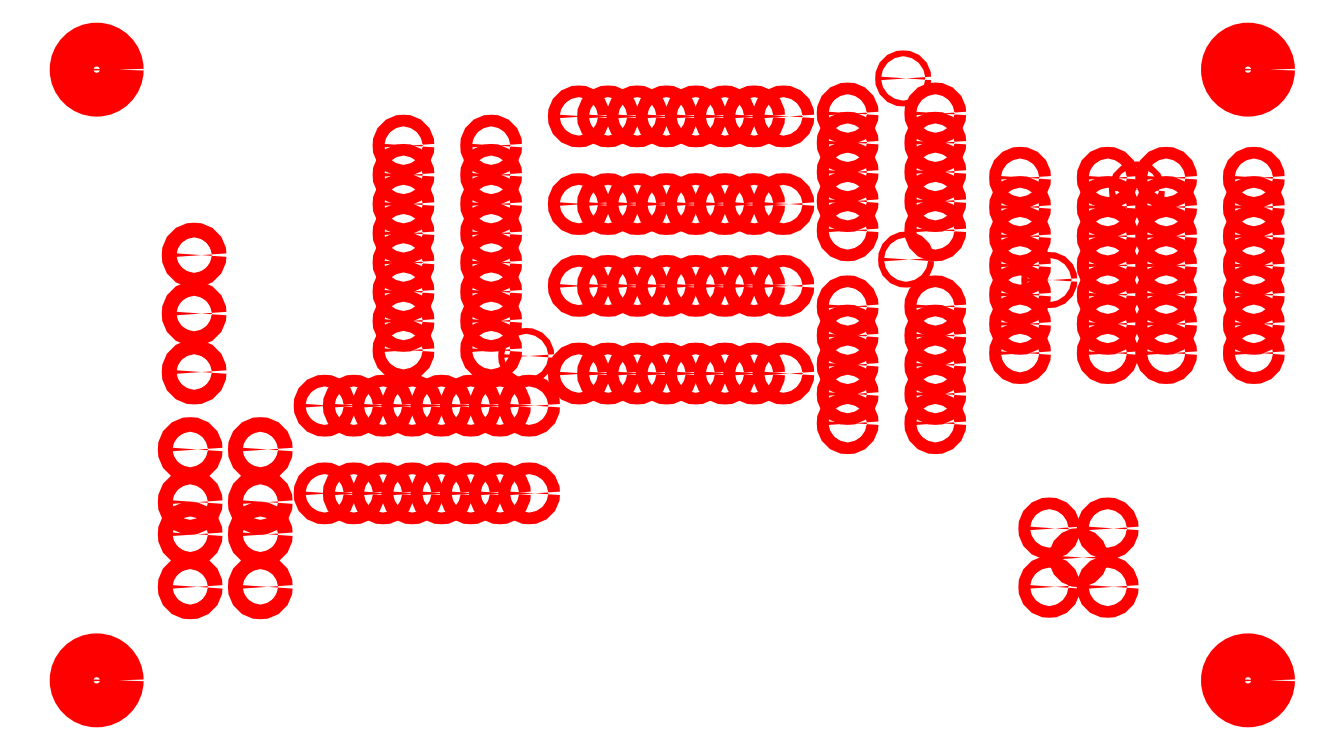
<metadata>
{"format":"dxf","ext":"dxf","renderer":"ezdxf+matplotlib","layout":"modelspace","background":"white","min_lineweight":24,"dpi":150}
</metadata>
<code>
0
SECTION
2
ENTITIES
0
INSERT
8
txt
2
D9500
10
89.15
20
40.13
41
1
42
1
43
1
50
0
0
INSERT
8
txt
2
D9500
10
76.71
20
41.91
41
1
42
1
43
1
50
0
0
INSERT
8
txt
2
D9500
10
43.69
20
33.53
41
1
42
1
43
1
50
0
0
INSERT
8
txt
2
D9500
10
76.45
20
57.66
41
1
42
1
43
1
50
0
0
INSERT
8
txt
2
D9500
10
96.77
20
48.01
41
1
42
1
43
1
50
0
0
INSERT
8
txt
2
D9501
10
91.69
20
16
41
1
42
1
43
1
50
0
0
INSERT
8
txt
2
D9502
10
89.15
20
13.46
41
1
42
1
43
1
50
0
0
INSERT
8
txt
2
D9502
10
89.15
20
18.54
41
1
42
1
43
1
50
0
0
INSERT
8
txt
2
D9502
10
94.23
20
18.54
41
1
42
1
43
1
50
0
0
INSERT
8
txt
2
D9502
10
94.23
20
13.46
41
1
42
1
43
1
50
0
0
INSERT
8
txt
2
D9502
10
94.23
20
33.78
41
1
42
1
43
1
50
0
0
INSERT
8
txt
2
D9502
10
94.23
20
36.32
41
1
42
1
43
1
50
0
0
INSERT
8
txt
2
D9502
10
94.23
20
38.86
41
1
42
1
43
1
50
0
0
INSERT
8
txt
2
D9502
10
94.23
20
41.4
41
1
42
1
43
1
50
0
0
INSERT
8
txt
2
D9502
10
99.31
20
41.4
41
1
42
1
43
1
50
0
0
INSERT
8
txt
2
D9502
10
99.31
20
38.86
41
1
42
1
43
1
50
0
0
INSERT
8
txt
2
D9502
10
99.31
20
36.32
41
1
42
1
43
1
50
0
0
INSERT
8
txt
2
D9502
10
99.31
20
33.78
41
1
42
1
43
1
50
0
0
INSERT
8
txt
2
D9502
10
106.9
20
33.78
41
1
42
1
43
1
50
0
0
INSERT
8
txt
2
D9502
10
106.9
20
36.32
41
1
42
1
43
1
50
0
0
INSERT
8
txt
2
D9502
10
106.9
20
38.86
41
1
42
1
43
1
50
0
0
INSERT
8
txt
2
D9502
10
106.9
20
41.4
41
1
42
1
43
1
50
0
0
INSERT
8
txt
2
D9502
10
86.61
20
41.4
41
1
42
1
43
1
50
0
0
INSERT
8
txt
2
D9502
10
86.61
20
38.86
41
1
42
1
43
1
50
0
0
INSERT
8
txt
2
D9502
10
86.61
20
36.32
41
1
42
1
43
1
50
0
0
INSERT
8
txt
2
D9502
10
86.61
20
33.78
41
1
42
1
43
1
50
0
0
INSERT
8
txt
2
D9502
10
79.25
20
32.77
41
1
42
1
43
1
50
0
0
INSERT
8
txt
2
D9502
10
79.25
20
30.23
41
1
42
1
43
1
50
0
0
INSERT
8
txt
2
D9502
10
79.25
20
27.69
41
1
42
1
43
1
50
0
0
INSERT
8
txt
2
D9502
10
79.25
20
35.31
41
1
42
1
43
1
50
0
0
INSERT
8
txt
2
D9502
10
79.25
20
37.85
41
1
42
1
43
1
50
0
0
INSERT
8
txt
2
D9502
10
71.63
20
37.85
41
1
42
1
43
1
50
0
0
INSERT
8
txt
2
D9502
10
71.63
20
35.31
41
1
42
1
43
1
50
0
0
INSERT
8
txt
2
D9502
10
71.63
20
32.77
41
1
42
1
43
1
50
0
0
INSERT
8
txt
2
D9502
10
71.63
20
30.23
41
1
42
1
43
1
50
0
0
INSERT
8
txt
2
D9502
10
71.63
20
27.69
41
1
42
1
43
1
50
0
0
INSERT
8
txt
2
D9502
10
66.04
20
32
41
1
42
1
43
1
50
0
0
INSERT
8
txt
2
D9502
10
63.5
20
32
41
1
42
1
43
1
50
0
0
INSERT
8
txt
2
D9502
10
60.96
20
32
41
1
42
1
43
1
50
0
0
INSERT
8
txt
2
D9502
10
58.42
20
32
41
1
42
1
43
1
50
0
0
INSERT
8
txt
2
D9502
10
55.88
20
32
41
1
42
1
43
1
50
0
0
INSERT
8
txt
2
D9502
10
53.34
20
32
41
1
42
1
43
1
50
0
0
INSERT
8
txt
2
D9502
10
50.8
20
32
41
1
42
1
43
1
50
0
0
INSERT
8
txt
2
D9502
10
48.26
20
32
41
1
42
1
43
1
50
0
0
INSERT
8
txt
2
D9502
10
43.94
20
29.21
41
1
42
1
43
1
50
0
0
INSERT
8
txt
2
D9502
10
43.94
20
21.59
41
1
42
1
43
1
50
0
0
INSERT
8
txt
2
D9502
10
48.26
20
39.62
41
1
42
1
43
1
50
0
0
INSERT
8
txt
2
D9502
10
50.8
20
39.62
41
1
42
1
43
1
50
0
0
INSERT
8
txt
2
D9502
10
53.34
20
39.62
41
1
42
1
43
1
50
0
0
INSERT
8
txt
2
D9502
10
55.88
20
39.62
41
1
42
1
43
1
50
0
0
INSERT
8
txt
2
D9502
10
58.42
20
39.62
41
1
42
1
43
1
50
0
0
INSERT
8
txt
2
D9502
10
60.96
20
39.62
41
1
42
1
43
1
50
0
0
INSERT
8
txt
2
D9502
10
63.5
20
39.62
41
1
42
1
43
1
50
0
0
INSERT
8
txt
2
D9502
10
66.04
20
39.62
41
1
42
1
43
1
50
0
0
INSERT
8
txt
2
D9502
10
40.64
20
39.12
41
1
42
1
43
1
50
0
0
INSERT
8
txt
2
D9502
10
40.64
20
36.58
41
1
42
1
43
1
50
0
0
INSERT
8
txt
2
D9502
10
40.64
20
34.04
41
1
42
1
43
1
50
0
0
INSERT
8
txt
2
D9502
10
41.4
20
29.21
41
1
42
1
43
1
50
0
0
INSERT
8
txt
2
D9502
10
38.86
20
29.21
41
1
42
1
43
1
50
0
0
INSERT
8
txt
2
D9502
10
36.32
20
29.21
41
1
42
1
43
1
50
0
0
INSERT
8
txt
2
D9502
10
33.78
20
29.21
41
1
42
1
43
1
50
0
0
INSERT
8
txt
2
D9502
10
31.24
20
29.21
41
1
42
1
43
1
50
0
0
INSERT
8
txt
2
D9502
10
28.7
20
29.21
41
1
42
1
43
1
50
0
0
INSERT
8
txt
2
D9502
10
26.16
20
29.21
41
1
42
1
43
1
50
0
0
INSERT
8
txt
2
D9502
10
26.16
20
21.59
41
1
42
1
43
1
50
0
0
INSERT
8
txt
2
D9502
10
28.7
20
21.59
41
1
42
1
43
1
50
0
0
INSERT
8
txt
2
D9502
10
31.24
20
21.59
41
1
42
1
43
1
50
0
0
INSERT
8
txt
2
D9502
10
33.78
20
21.59
41
1
42
1
43
1
50
0
0
INSERT
8
txt
2
D9502
10
36.32
20
21.59
41
1
42
1
43
1
50
0
0
INSERT
8
txt
2
D9502
10
38.86
20
21.59
41
1
42
1
43
1
50
0
0
INSERT
8
txt
2
D9502
10
41.4
20
21.59
41
1
42
1
43
1
50
0
0
INSERT
8
txt
2
D9502
10
40.64
20
41.66
41
1
42
1
43
1
50
0
0
INSERT
8
txt
2
D9502
10
33.02
20
41.66
41
1
42
1
43
1
50
0
0
INSERT
8
txt
2
D9502
10
33.02
20
39.12
41
1
42
1
43
1
50
0
0
INSERT
8
txt
2
D9502
10
33.02
20
36.58
41
1
42
1
43
1
50
0
0
INSERT
8
txt
2
D9502
10
33.02
20
34.04
41
1
42
1
43
1
50
0
0
INSERT
8
txt
2
D9502
10
33.02
20
44.2
41
1
42
1
43
1
50
0
0
INSERT
8
txt
2
D9502
10
33.02
20
46.74
41
1
42
1
43
1
50
0
0
INSERT
8
txt
2
D9502
10
33.02
20
49.28
41
1
42
1
43
1
50
0
0
INSERT
8
txt
2
D9502
10
33.02
20
51.82
41
1
42
1
43
1
50
0
0
INSERT
8
txt
2
D9502
10
40.64
20
51.82
41
1
42
1
43
1
50
0
0
INSERT
8
txt
2
D9502
10
40.64
20
49.28
41
1
42
1
43
1
50
0
0
INSERT
8
txt
2
D9502
10
40.64
20
46.74
41
1
42
1
43
1
50
0
0
INSERT
8
txt
2
D9502
10
40.64
20
44.2
41
1
42
1
43
1
50
0
0
INSERT
8
txt
2
D9502
10
48.26
20
46.74
41
1
42
1
43
1
50
0
0
INSERT
8
txt
2
D9502
10
50.8
20
46.74
41
1
42
1
43
1
50
0
0
INSERT
8
txt
2
D9502
10
53.34
20
46.74
41
1
42
1
43
1
50
0
0
INSERT
8
txt
2
D9502
10
55.88
20
46.74
41
1
42
1
43
1
50
0
0
INSERT
8
txt
2
D9502
10
58.42
20
46.74
41
1
42
1
43
1
50
0
0
INSERT
8
txt
2
D9502
10
60.96
20
46.74
41
1
42
1
43
1
50
0
0
INSERT
8
txt
2
D9502
10
63.5
20
46.74
41
1
42
1
43
1
50
0
0
INSERT
8
txt
2
D9502
10
66.04
20
46.74
41
1
42
1
43
1
50
0
0
INSERT
8
txt
2
D9502
10
71.63
20
46.99
41
1
42
1
43
1
50
0
0
INSERT
8
txt
2
D9502
10
71.63
20
49.53
41
1
42
1
43
1
50
0
0
INSERT
8
txt
2
D9502
10
71.63
20
52.07
41
1
42
1
43
1
50
0
0
INSERT
8
txt
2
D9502
10
71.63
20
54.61
41
1
42
1
43
1
50
0
0
INSERT
8
txt
2
D9502
10
66.04
20
54.36
41
1
42
1
43
1
50
0
0
INSERT
8
txt
2
D9502
10
63.5
20
54.36
41
1
42
1
43
1
50
0
0
INSERT
8
txt
2
D9502
10
60.96
20
54.36
41
1
42
1
43
1
50
0
0
INSERT
8
txt
2
D9502
10
58.42
20
54.36
41
1
42
1
43
1
50
0
0
INSERT
8
txt
2
D9502
10
55.88
20
54.36
41
1
42
1
43
1
50
0
0
INSERT
8
txt
2
D9502
10
53.34
20
54.36
41
1
42
1
43
1
50
0
0
INSERT
8
txt
2
D9502
10
50.8
20
54.36
41
1
42
1
43
1
50
0
0
INSERT
8
txt
2
D9502
10
48.26
20
54.36
41
1
42
1
43
1
50
0
0
INSERT
8
txt
2
D9502
10
79.25
20
54.61
41
1
42
1
43
1
50
0
0
INSERT
8
txt
2
D9502
10
79.25
20
52.07
41
1
42
1
43
1
50
0
0
INSERT
8
txt
2
D9502
10
79.25
20
49.53
41
1
42
1
43
1
50
0
0
INSERT
8
txt
2
D9502
10
79.25
20
46.99
41
1
42
1
43
1
50
0
0
INSERT
8
txt
2
D9502
10
79.25
20
44.45
41
1
42
1
43
1
50
0
0
INSERT
8
txt
2
D9502
10
71.63
20
44.45
41
1
42
1
43
1
50
0
0
INSERT
8
txt
2
D9502
10
86.61
20
43.94
41
1
42
1
43
1
50
0
0
INSERT
8
txt
2
D9502
10
86.61
20
46.48
41
1
42
1
43
1
50
0
0
INSERT
8
txt
2
D9502
10
86.61
20
49.02
41
1
42
1
43
1
50
0
0
INSERT
8
txt
2
D9502
10
94.23
20
49.02
41
1
42
1
43
1
50
0
0
INSERT
8
txt
2
D9502
10
94.23
20
46.48
41
1
42
1
43
1
50
0
0
INSERT
8
txt
2
D9502
10
94.23
20
43.94
41
1
42
1
43
1
50
0
0
INSERT
8
txt
2
D9502
10
99.31
20
43.94
41
1
42
1
43
1
50
0
0
INSERT
8
txt
2
D9502
10
99.31
20
46.48
41
1
42
1
43
1
50
0
0
INSERT
8
txt
2
D9502
10
99.31
20
49.02
41
1
42
1
43
1
50
0
0
INSERT
8
txt
2
D9502
10
106.9
20
49.02
41
1
42
1
43
1
50
0
0
INSERT
8
txt
2
D9502
10
106.9
20
46.48
41
1
42
1
43
1
50
0
0
INSERT
8
txt
2
D9502
10
106.9
20
43.94
41
1
42
1
43
1
50
0
0
INSERT
8
txt
2
D9503
10
14.48
20
13.46
41
1
42
1
43
1
50
0
0
INSERT
8
txt
2
D9503
10
14.48
20
18.03
41
1
42
1
43
1
50
0
0
INSERT
8
txt
2
D9503
10
14.48
20
20.83
41
1
42
1
43
1
50
0
0
INSERT
8
txt
2
D9503
10
14.48
20
25.4
41
1
42
1
43
1
50
0
0
INSERT
8
txt
2
D9503
10
20.57
20
25.4
41
1
42
1
43
1
50
0
0
INSERT
8
txt
2
D9503
10
20.57
20
20.83
41
1
42
1
43
1
50
0
0
INSERT
8
txt
2
D9503
10
20.57
20
18.03
41
1
42
1
43
1
50
0
0
INSERT
8
txt
2
D9503
10
20.57
20
13.46
41
1
42
1
43
1
50
0
0
INSERT
8
txt
2
D9503
10
14.82
20
32.13
41
1
42
1
43
1
50
0
0
INSERT
8
txt
2
D9503
10
14.82
20
37.22
41
1
42
1
43
1
50
0
0
INSERT
8
txt
2
D9503
10
14.82
20
42.3
41
1
42
1
43
1
50
0
0
INSERT
8
txt
2
D9504
10
106.4
20
5.334
41
1
42
1
43
1
50
0
0
INSERT
8
txt
2
D9504
10
6.35
20
5.334
41
1
42
1
43
1
50
0
0
INSERT
8
txt
2
D9504
10
6.35
20
58.42
41
1
42
1
43
1
50
0
0
INSERT
8
txt
2
D9504
10
106.4
20
58.42
41
1
42
1
43
1
50
0
0
ENDSEC
0
EOF

</code>
